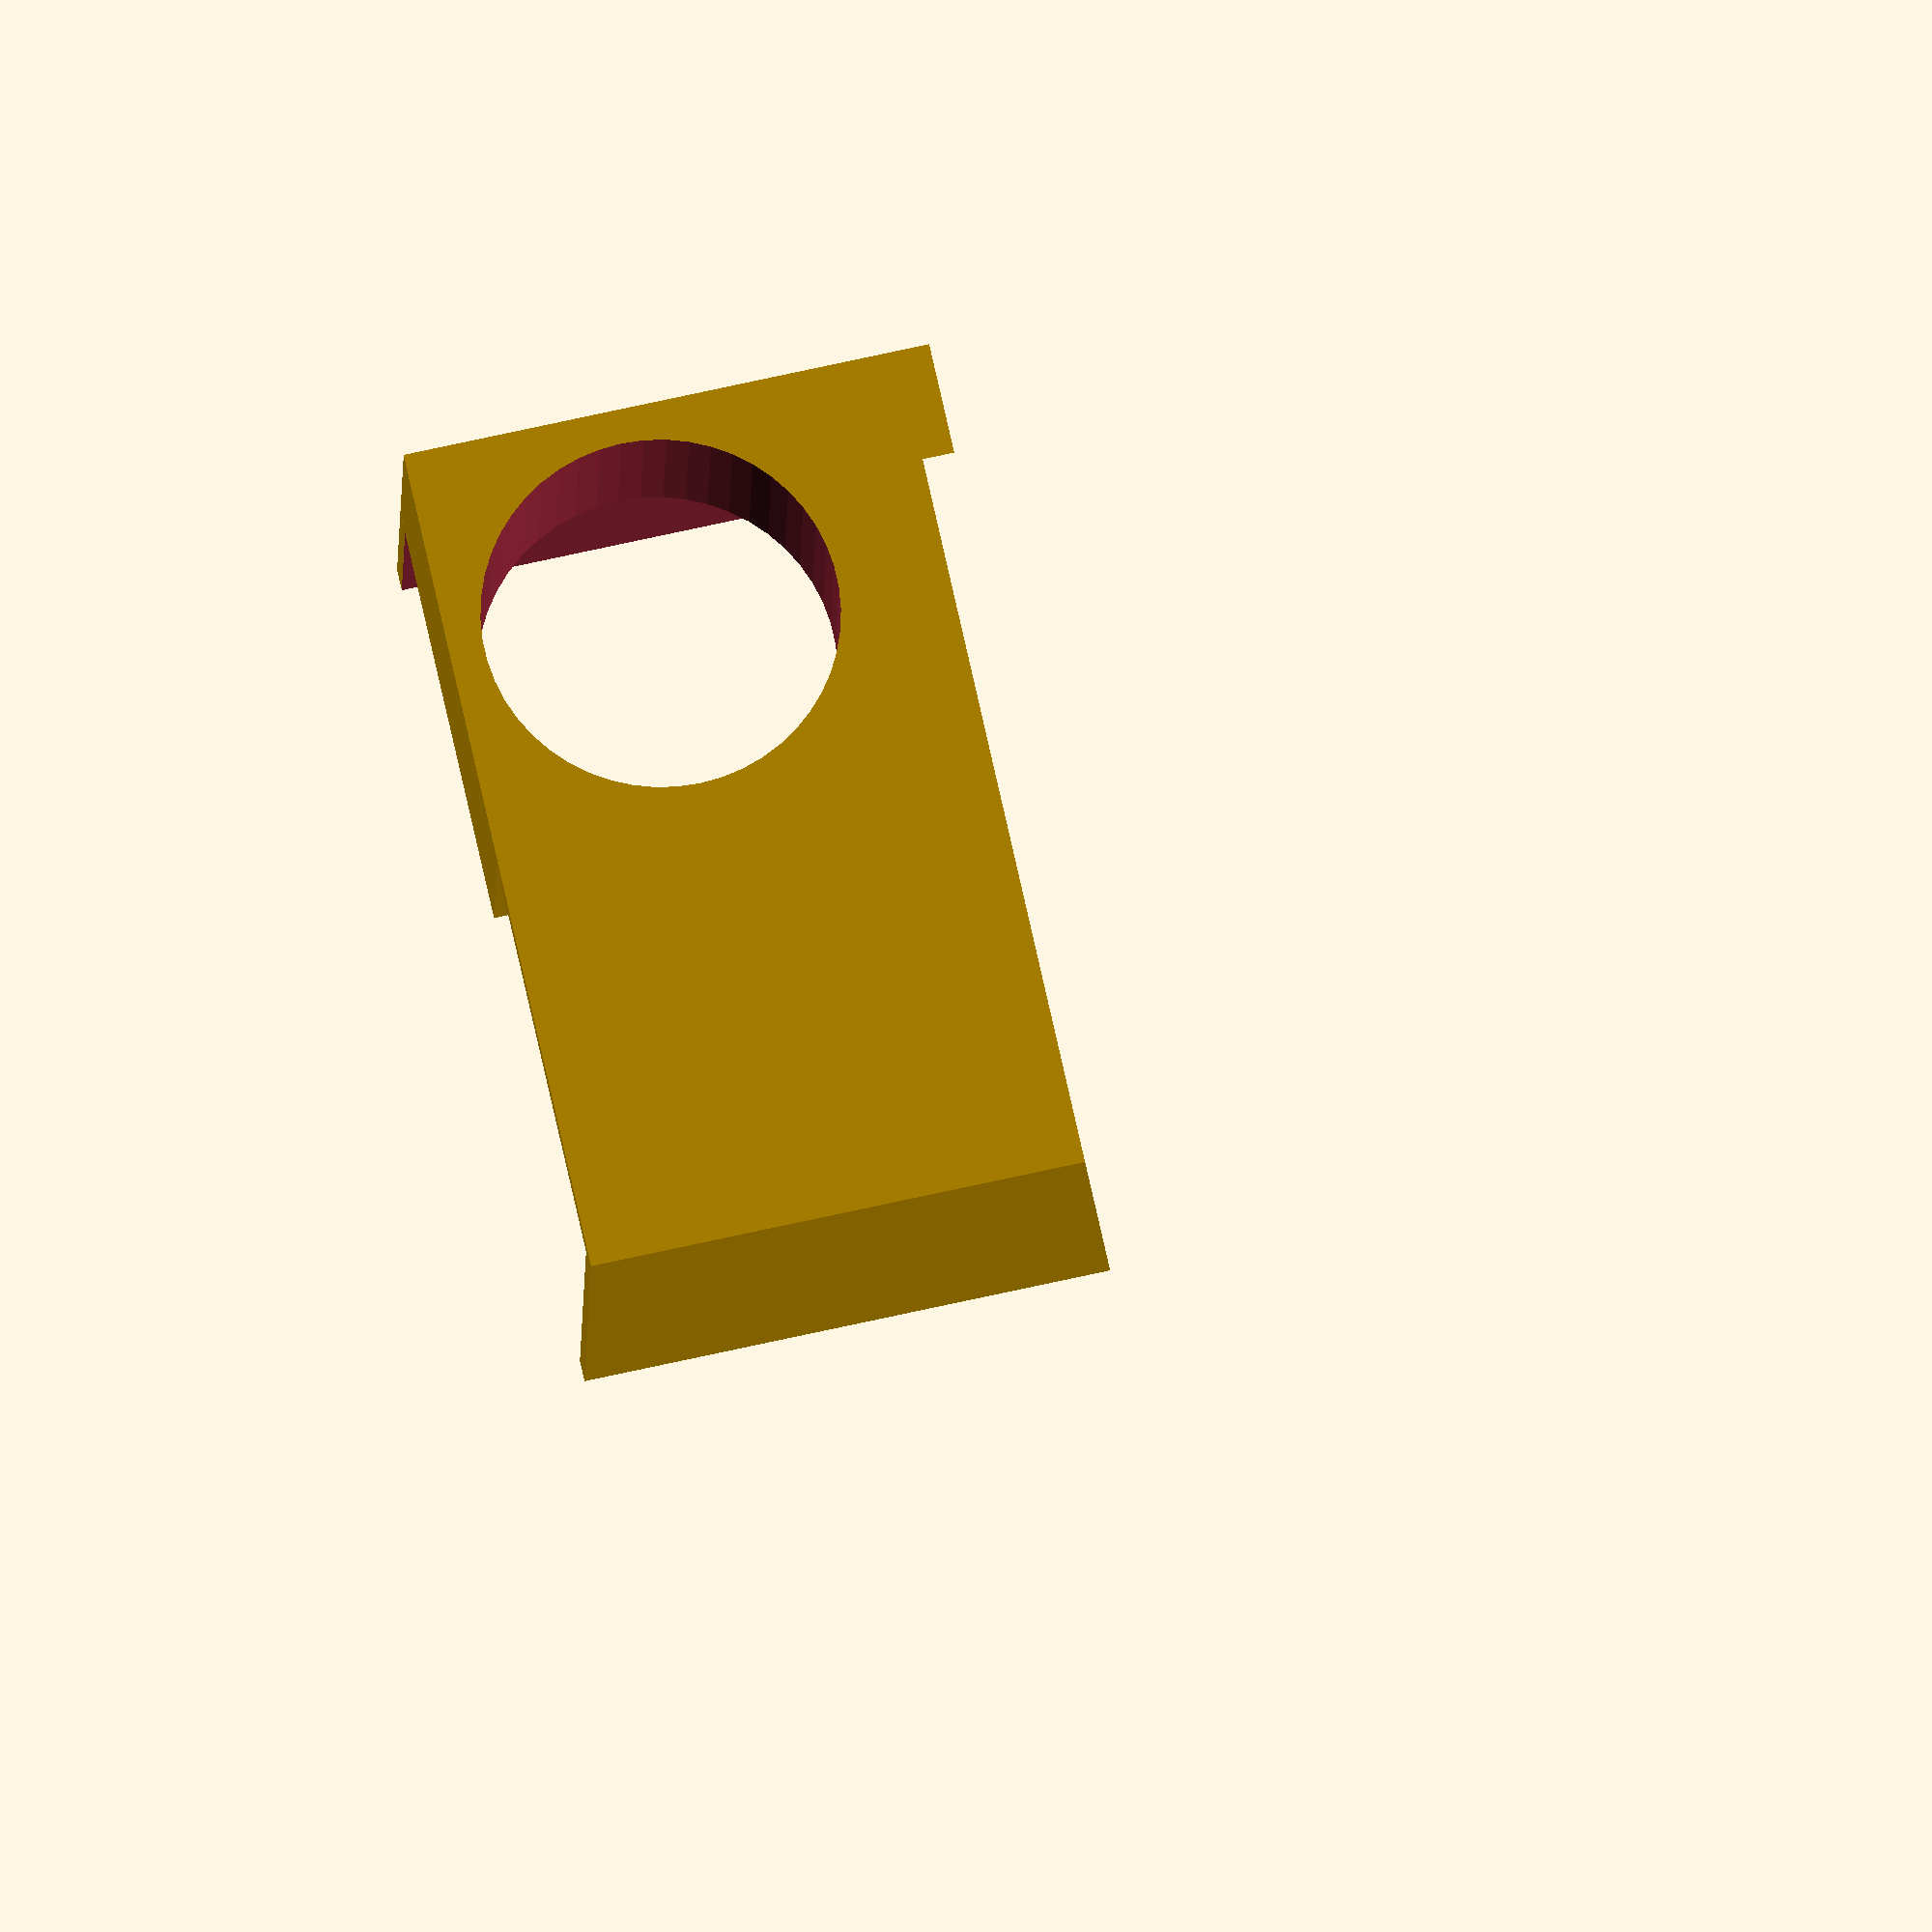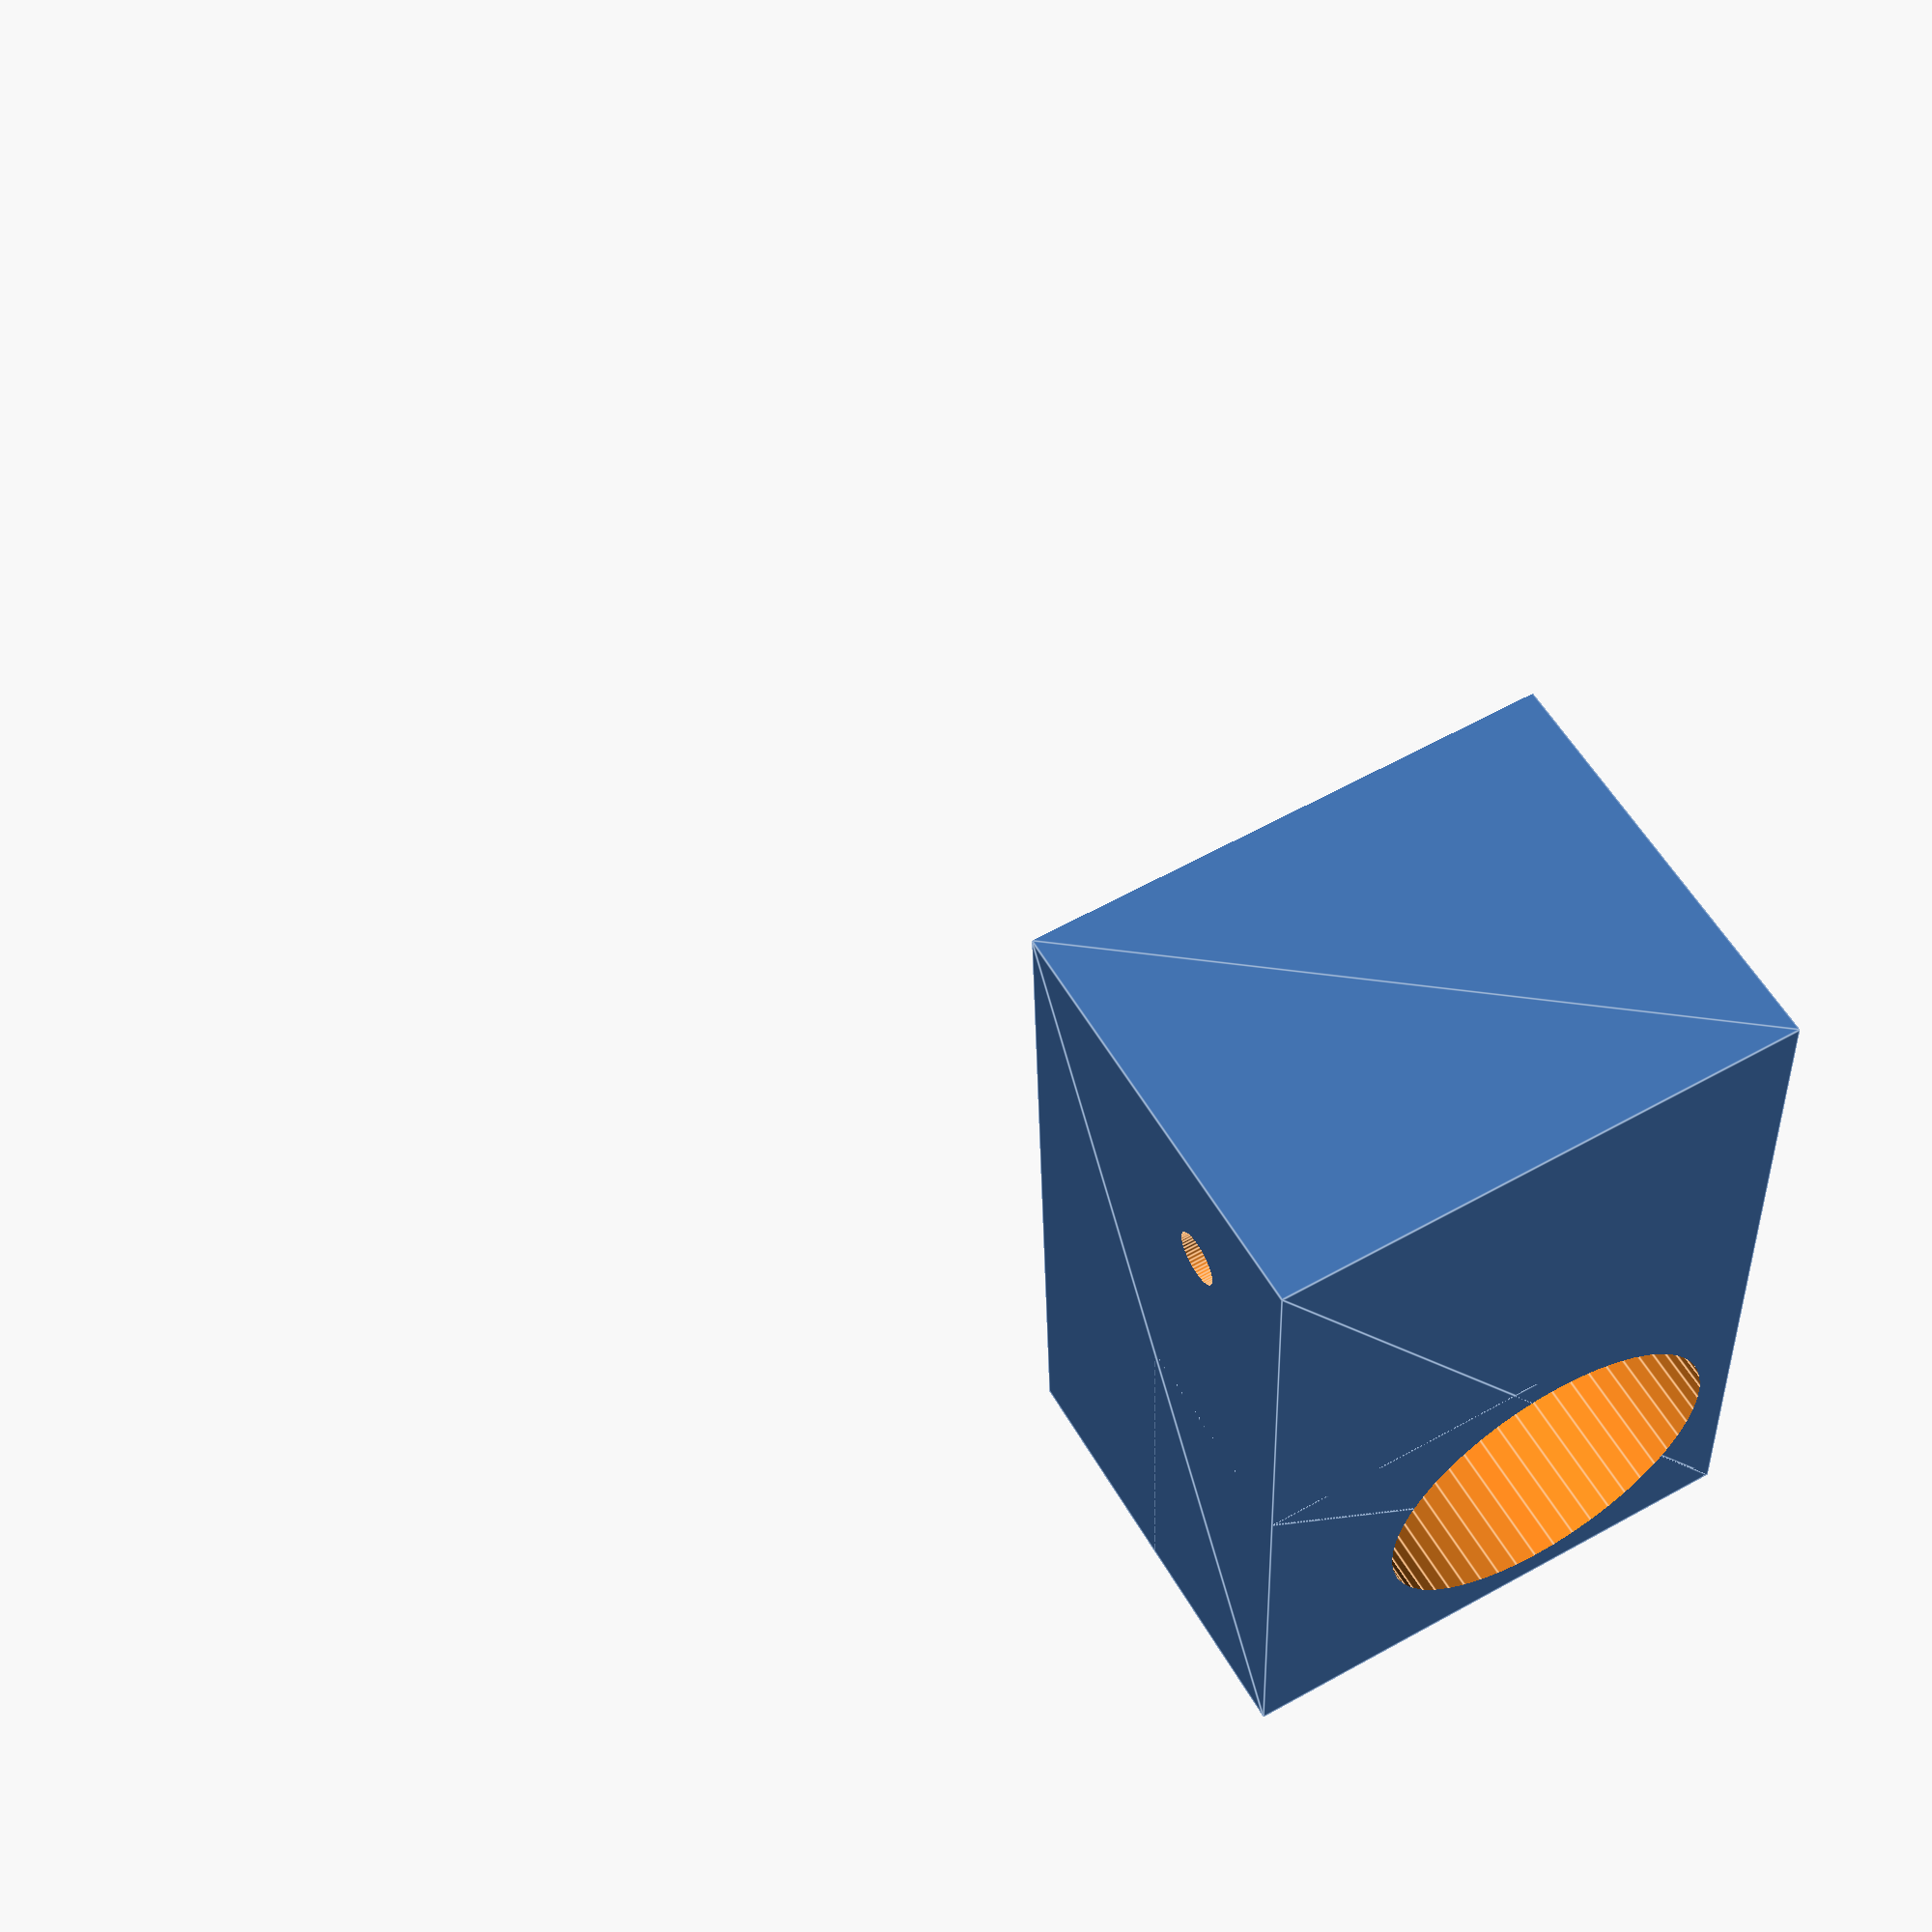
<openscad>
$fn=50;

wallThickness = 2;

//wand_main_box();
//front_part();
back_part();

module back_part() {
    translate([0,-85,0])
    difference() {
        wand_main_box();
        translate([-5,-0.01,-0.01])
        cube([90,85.02,100]);
    }
}

module front_part() {
    difference() {
        wand_main_box();
        translate([-5,85.01,-0.01]) 
        cube([90,60,60]);
    }
}

module wand_main_box() {
    difference() {
        base_shell();
        
        // bar cutout
        translate([64,5,57])
        rotate([-atan(35/45),0,0])
        cube([10,15,25.42]);
        
        // front screw cutouts
        translate([54,16,62])
        rotate([-atan(35/45)+90,0,0])
        union() {
            cylinder(d=6,h=10);
            translate([0,15,0])
            cylinder(d=6,h=10);
        }
        
        // top tube cutout
        translate([20,-1,70])
        rotate([270,0,0])
        cylinder(d=33.5,h=40);
        
        // bottom tube cutout
        translate([60,80,20])
        rotate([270,0,0])
        cylinder(d=33.5,h=50);
        
        // vent cutouts
        translate([25,49,87])
        vent();
        translate([25,58,87])
        vent();
        translate([25,67,87])
        vent();

        // top led cutouts
        translate([65,44,87])
        cylinder(d=5,h=6);    
        translate([65,59,87])
        cylinder(d=5,h=6);
        
        // top knob screw hole
        translate([12,65,87])
        cylinder(d=3,h=6);
        
        // clippard valve screw holes
        translate([75,87,70])
        rotate([90,0,0])
        cylinder(d=3,h=6);
        translate([75-43,87,70])
        rotate([90,0,0])
        cylinder(d=3,h=6);

        // back knob screw hole
        translate([13,104,77])
        rotate([90,0,0])
        cylinder(d=3,h=26);
    
        // back led cutout
        translate([13,112,46])
        cylinder(d=5,h=6);
    }
    
    // back knob
    //translate([13,103,77]) back_knob();
}

// tODO knurl
module back_knob() {
    difference() {
        rotate([90,0,0])
        cylinder(d=16,h=18);    
        
        translate([0,1,0])
        rotate([90,0,0])
        cylinder(d=3,h=26);
    }
}

module vent() {
    hull() {
        translate([2,0,0])
        cylinder(d=4,h=6);
        translate([25-2,0,0])
        cylinder(d=4,h=6);
    }
}

module fix_poly() {
    translate([80,0,0])
    rotate([0,270,0])
    children();
}

module base_shell() {
    difference() {
        fix_poly() {
            base_box();
        }
        difference() {
            union() {
                // inner shell
                fix_poly() {
                    translate([0,0,wallThickness])
                    linear_extrude(height=80-wallThickness*2)
                    offset(delta=-wallThickness)
                    base_poly();
                }
                
                // cut out the floor
                translate([wallThickness,wallThickness,-1])
                cube([
                    80-wallThickness*2,
                    125-wallThickness*2,
                    wallThickness+2]);
            }
            // leave fill for the top tube
            translate([-40,0,0])
            fix_poly() {
                linear_extrude(height=45)
                polygon([
                    [90,35],
                    [45,0],
                    [45,35]
                ]);
            }
            // leave fill for the bottom tube
            translate()
            fix_poly() {
                linear_extrude(height=40)
                polygon([
                    [50,125],
                    [50,105],
                    [0,105],
                    [0,125]
                ]);
            }
        }
    } 
}

module base_box() {
    linear_extrude(height=80) base_poly();
}

module base_poly() {
    polygon([
        [0,0],
        [0,125],
        [50,125],
        [50,85],
        [90,85],
        [90,35],
        [45,0]
    ]);
}
</openscad>
<views>
elev=289.4 azim=356.0 roll=257.4 proj=o view=solid
elev=299.8 azim=86.2 roll=60.4 proj=p view=edges
</views>
